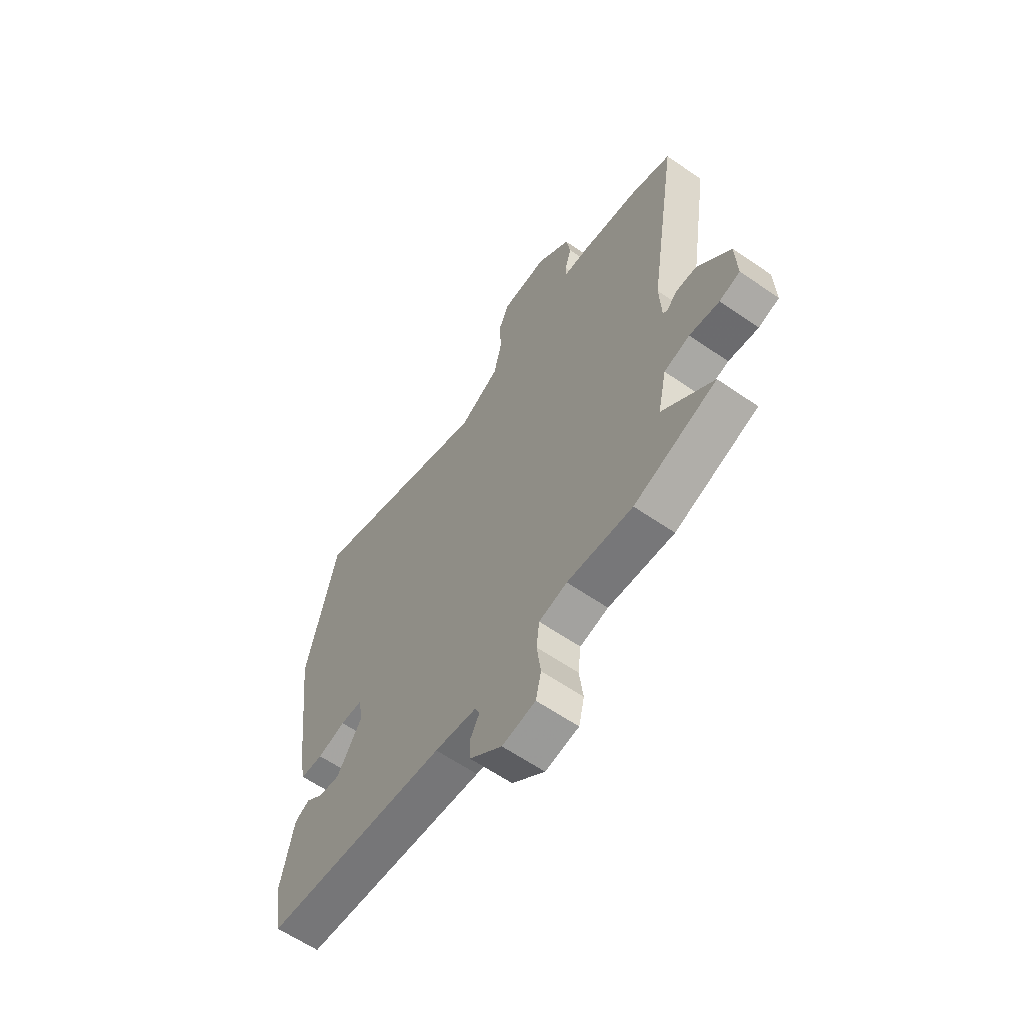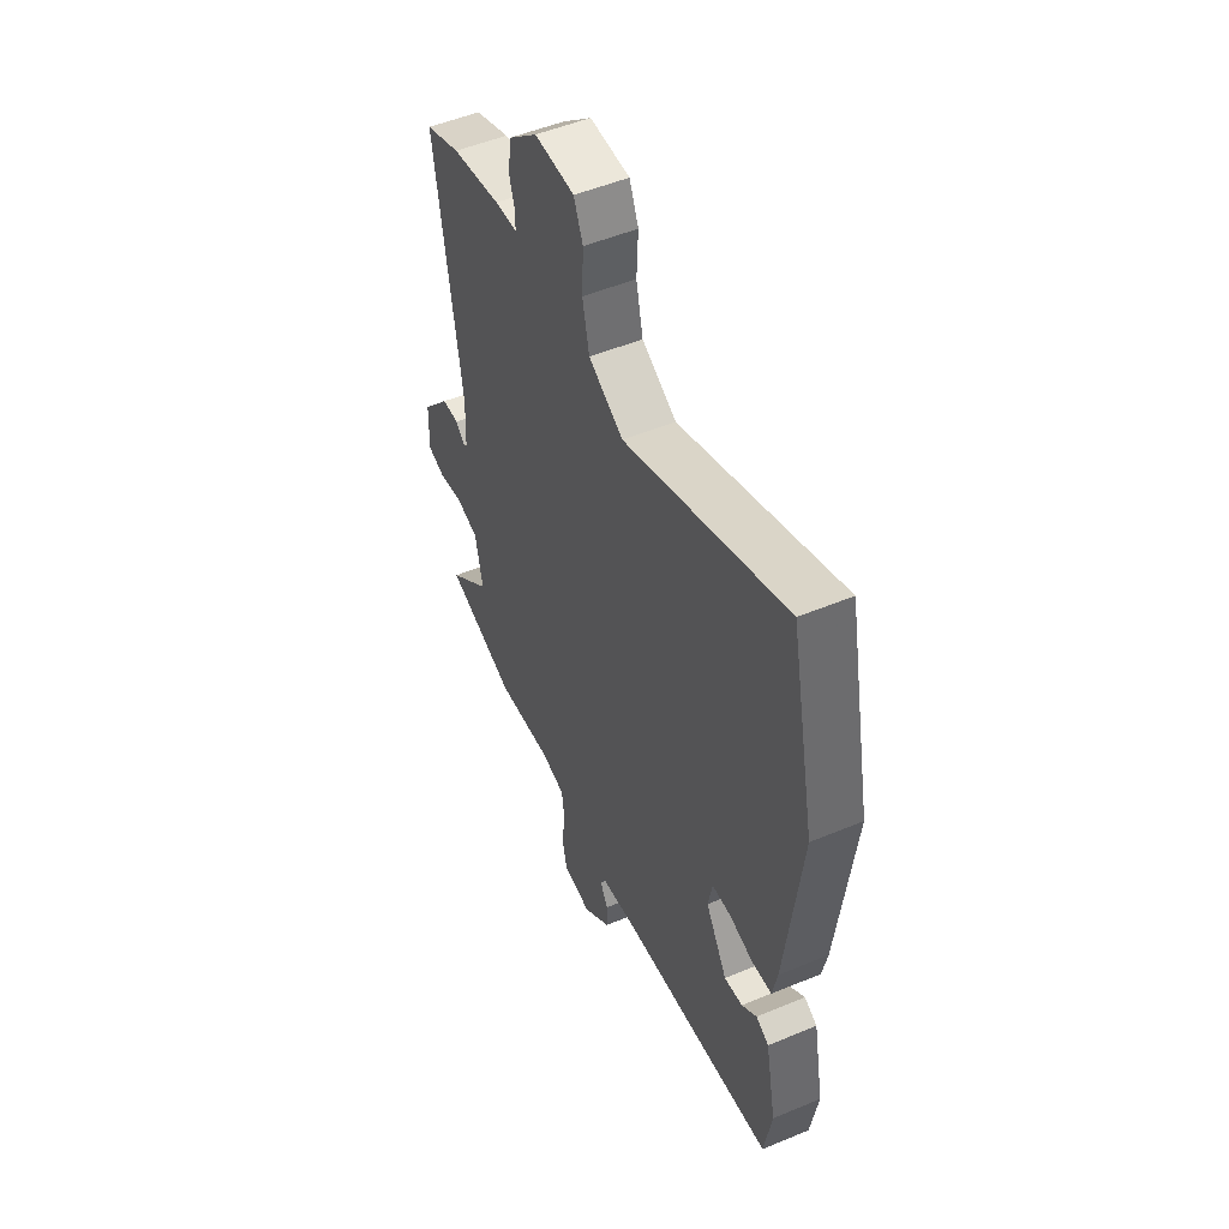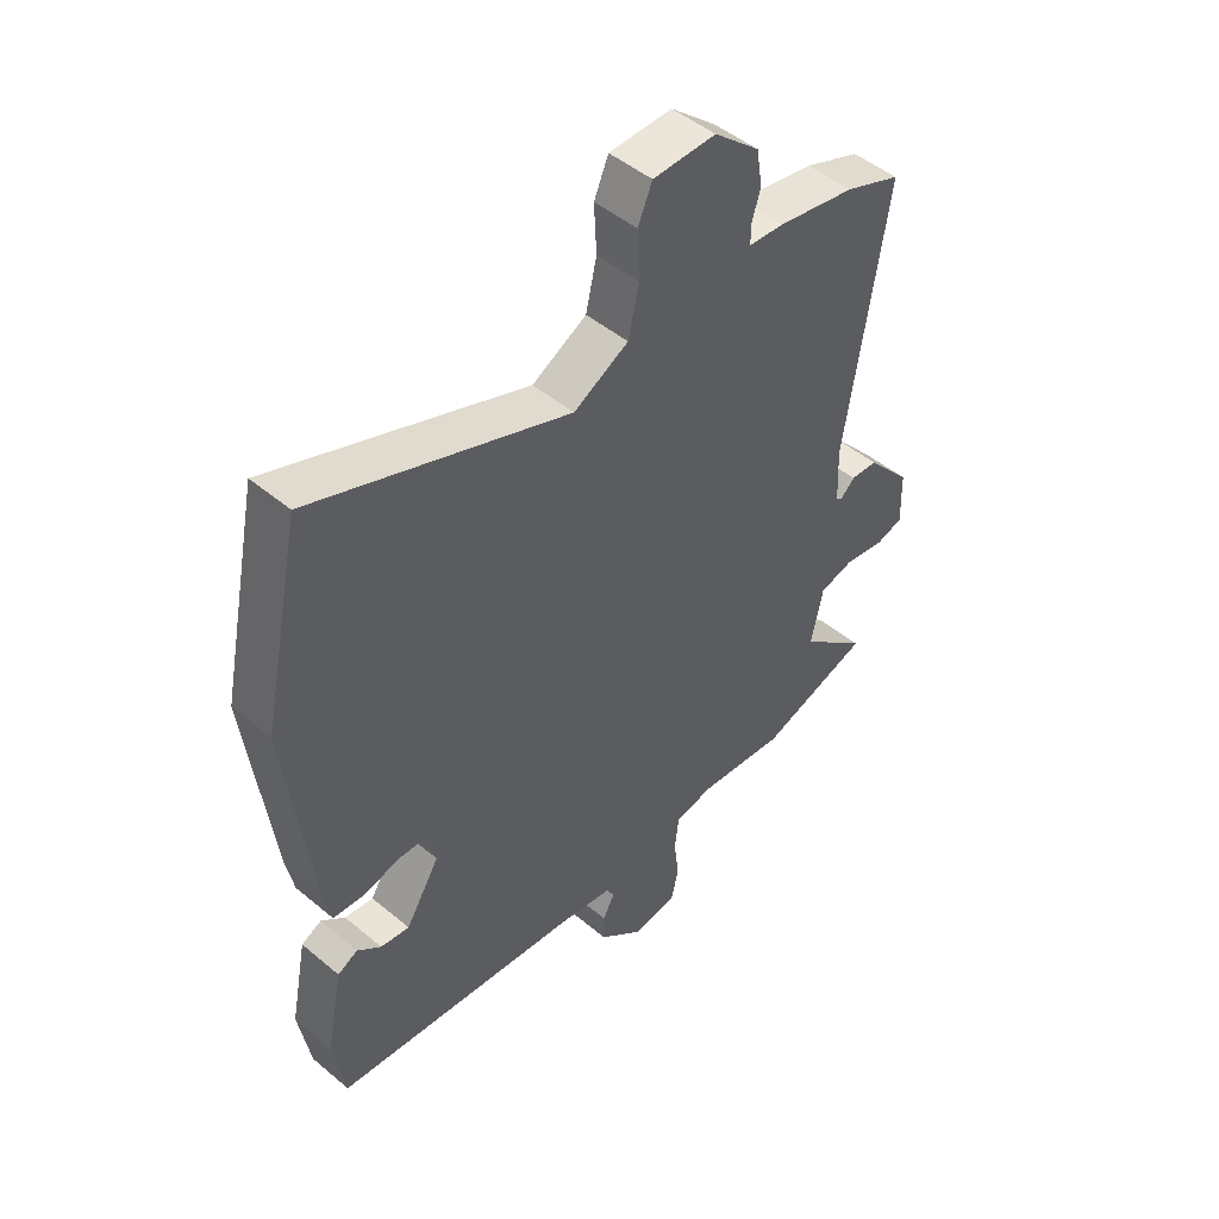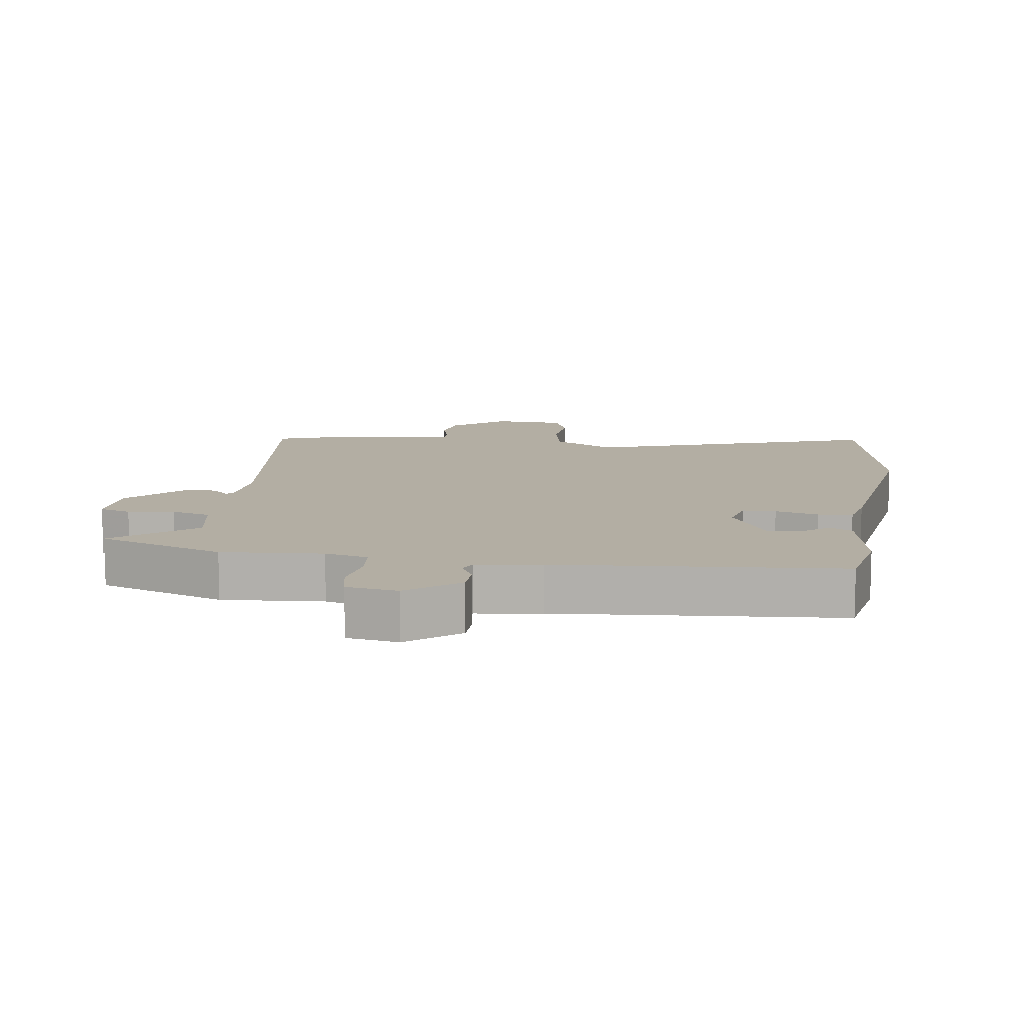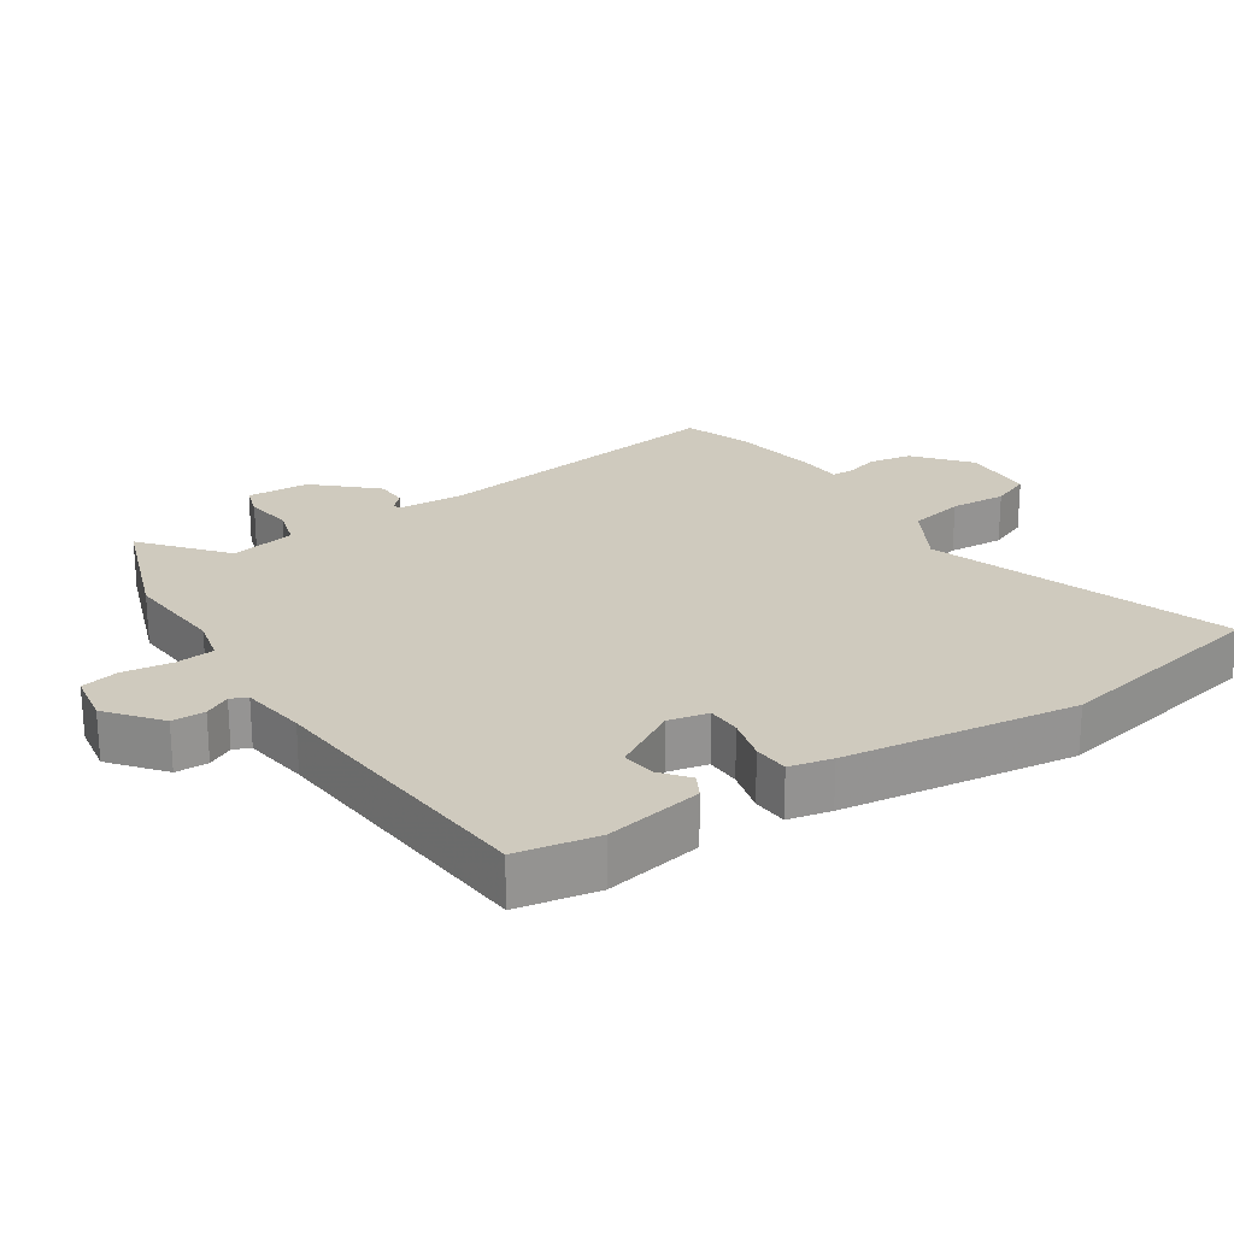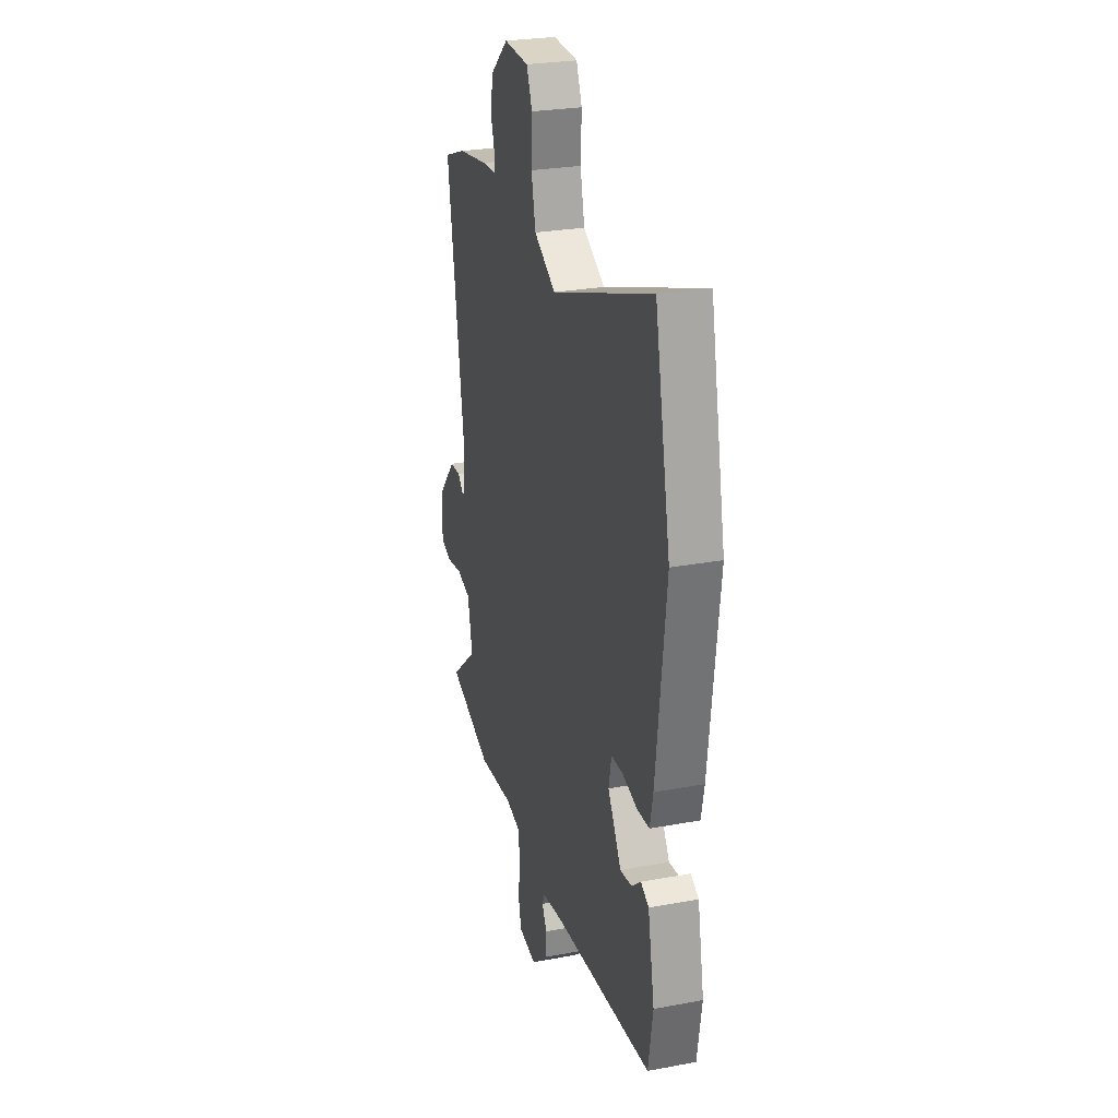
<metadata>
{"format":"obj","ext":"obj","renderer":"f3d","projection":"perspective","resolution":1024,"background":"white","views":[{"elev":-62.2,"azim":55.1,"up":"+Z"},{"elev":51.1,"azim":-114.4,"up":"+Z"},{"elev":47.9,"azim":-46.8,"up":"+Z"},{"elev":11.0,"azim":-170.5,"up":"+Y"},{"elev":23.2,"azim":-122.3,"up":"+Y"},{"elev":27.3,"azim":-105.9,"up":"+Z"}]}
</metadata>
<code>
v 0.595 0.07 -0.469
v 0.402 0.07 -0.533
v 0.249 0.07 -0.518
v 0.183 0.07 -0.532
v 0.176 0.07 -0.591
v 0.185 0.07 -0.664
v 0.172 0.07 -0.72
v 0.094 0.07 -0.731
v 0.018 0.07 -0.667
v 0.018 0.07 -0.618
v 0.039 0.07 -0.58
v 0.028 0.07 -0.555
v -0.07 0.07 -0.539
v -0.498 0.07 -0.494
v -0.518 0.07 -0.374
v -0.489 0.07 -0.229
v -0.454 0.07 -0.211
v -0.413 0.07 -0.245
v -0.363 0.07 -0.252
v -0.304 0.07 -0.156
v -0.316 0.07 -0.096
v -0.367 0.07 -0.094
v -0.433 0.07 -0.11
v -0.486 0.07 -0.106
v -0.499 0.07 -0.042
v -0.541 0.07 0.305
v -0.472 0.07 0.632
v -0.032 0.07 0.47
v 0.063 0.07 0.522
v 0.082 0.07 0.605
v 0.078 0.07 0.689
v 0.103 0.07 0.747
v 0.212 0.07 0.75
v 0.291 0.07 0.682
v 0.301 0.07 0.618
v 0.285 0.07 0.567
v 0.286 0.07 0.535
v 0.347 0.07 0.531
v 0.482 0.07 0.507
v 0.579 0.07 0.47
v 0.508 0.07 0.014
v 0.512 0.07 -0.083
v 0.522 0.07 -0.091
v 0.548 0.07 -0.067
v 0.595 0.07 -0.069
v 0.673 0.07 -0.157
v 0.676 0.07 -0.251
v 0.628 0.07 -0.265
v 0.558 0.07 -0.253
v 0.498 0.07 -0.269
v 0.477 0.07 -0.367
v 0.595 0 -0.469
v 0.402 0 -0.533
v 0.249 0 -0.518
v 0.183 0 -0.532
v 0.176 0 -0.591
v 0.185 0 -0.664
v 0.172 0 -0.72
v 0.094 0 -0.731
v 0.018 0 -0.667
v 0.018 0 -0.618
v 0.039 0 -0.58
v 0.028 0 -0.555
v -0.07 0 -0.539
v -0.498 0 -0.494
v -0.518 0 -0.374
v -0.489 0 -0.229
v -0.454 0 -0.211
v -0.413 0 -0.245
v -0.363 0 -0.252
v -0.304 0 -0.156
v -0.316 0 -0.096
v -0.367 0 -0.094
v -0.433 0 -0.11
v -0.486 0 -0.106
v -0.499 0 -0.042
v -0.541 0 0.305
v -0.472 0 0.632
v -0.032 0 0.47
v 0.063 0 0.522
v 0.082 0 0.605
v 0.078 0 0.689
v 0.103 0 0.747
v 0.212 0 0.75
v 0.291 0 0.682
v 0.301 0 0.618
v 0.285 0 0.567
v 0.286 0 0.535
v 0.347 0 0.531
v 0.482 0 0.507
v 0.579 0 0.47
v 0.508 0 0.014
v 0.512 0 -0.083
v 0.522 0 -0.091
v 0.548 0 -0.067
v 0.595 0 -0.069
v 0.673 0 -0.157
v 0.676 0 -0.251
v 0.628 0 -0.265
v 0.558 0 -0.253
v 0.498 0 -0.269
v 0.477 0 -0.367
f 47 48 49
f 46 47 49
f 45 46 49
f 44 45 49
f 43 44 49
f 42 43 49 50
f 41 42 50 51
f 39 40 41
f 38 39 41
f 37 38 41
f 34 35 36
f 33 34 36
f 32 33 36
f 31 32 36
f 30 31 36
f 29 30 36 37
f 37 41 51
f 29 37 51
f 28 29 51
f 26 27 28
f 25 26 28
f 24 25 28
f 23 24 28
f 22 23 28
f 16 17 18
f 15 16 18
f 14 15 18
f 13 14 18
f 12 13 18 19
f 9 10 11
f 8 9 11
f 7 8 11
f 6 7 11
f 5 6 11
f 4 5 11 12
f 12 19 20
f 4 12 20
f 3 4 20
f 3 20 21
f 2 3 21
f 1 2 21
f 51 1 21
f 28 51 21
f 21 22 28
f 100 99 98
f 100 98 97
f 100 97 96
f 100 96 95
f 100 95 94
f 101 100 94 93
f 102 101 93 92
f 92 91 90
f 92 90 89
f 92 89 88
f 87 86 85
f 87 85 84
f 87 84 83
f 87 83 82
f 87 82 81
f 88 87 81 80
f 102 92 88
f 102 88 80
f 102 80 79
f 79 78 77
f 79 77 76
f 79 76 75
f 79 75 74
f 79 74 73
f 69 68 67
f 69 67 66
f 69 66 65
f 69 65 64
f 70 69 64 63
f 62 61 60
f 62 60 59
f 62 59 58
f 62 58 57
f 62 57 56
f 63 62 56 55
f 71 70 63
f 71 63 55
f 71 55 54
f 72 71 54
f 72 54 53
f 72 53 52
f 72 52 102
f 72 102 79
f 79 73 72
f 1 52 53 2
f 2 53 54 3
f 3 54 55 4
f 4 55 56 5
f 5 56 57 6
f 6 57 58 7
f 7 58 59 8
f 8 59 60 9
f 9 60 61 10
f 10 61 62 11
f 11 62 63 12
f 12 63 64 13
f 13 64 65 14
f 14 65 66 15
f 15 66 67 16
f 16 67 68 17
f 17 68 69 18
f 18 69 70 19
f 19 70 71 20
f 20 71 72 21
f 21 72 73 22
f 22 73 74 23
f 23 74 75 24
f 24 75 76 25
f 25 76 77 26
f 26 77 78 27
f 27 78 79 28
f 28 79 80 29
f 29 80 81 30
f 30 81 82 31
f 31 82 83 32
f 32 83 84 33
f 33 84 85 34
f 34 85 86 35
f 35 86 87 36
f 36 87 88 37
f 37 88 89 38
f 38 89 90 39
f 39 90 91 40
f 40 91 92 41
f 41 92 93 42
f 42 93 94 43
f 43 94 95 44
f 44 95 96 45
f 45 96 97 46
f 46 97 98 47
f 47 98 99 48
f 48 99 100 49
f 49 100 101 50
f 50 101 102 51
f 51 102 52 1

</code>
